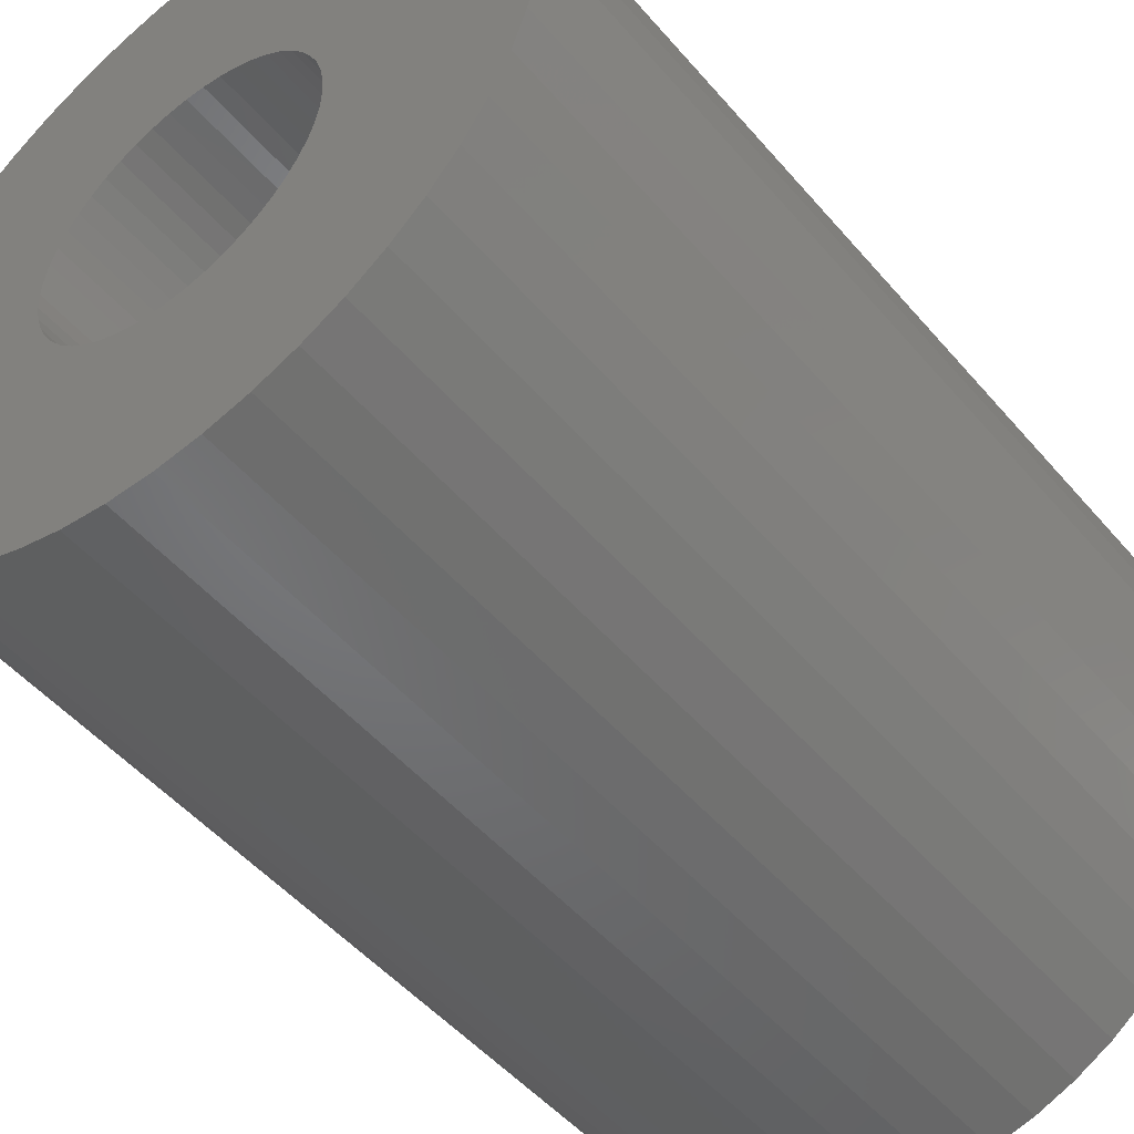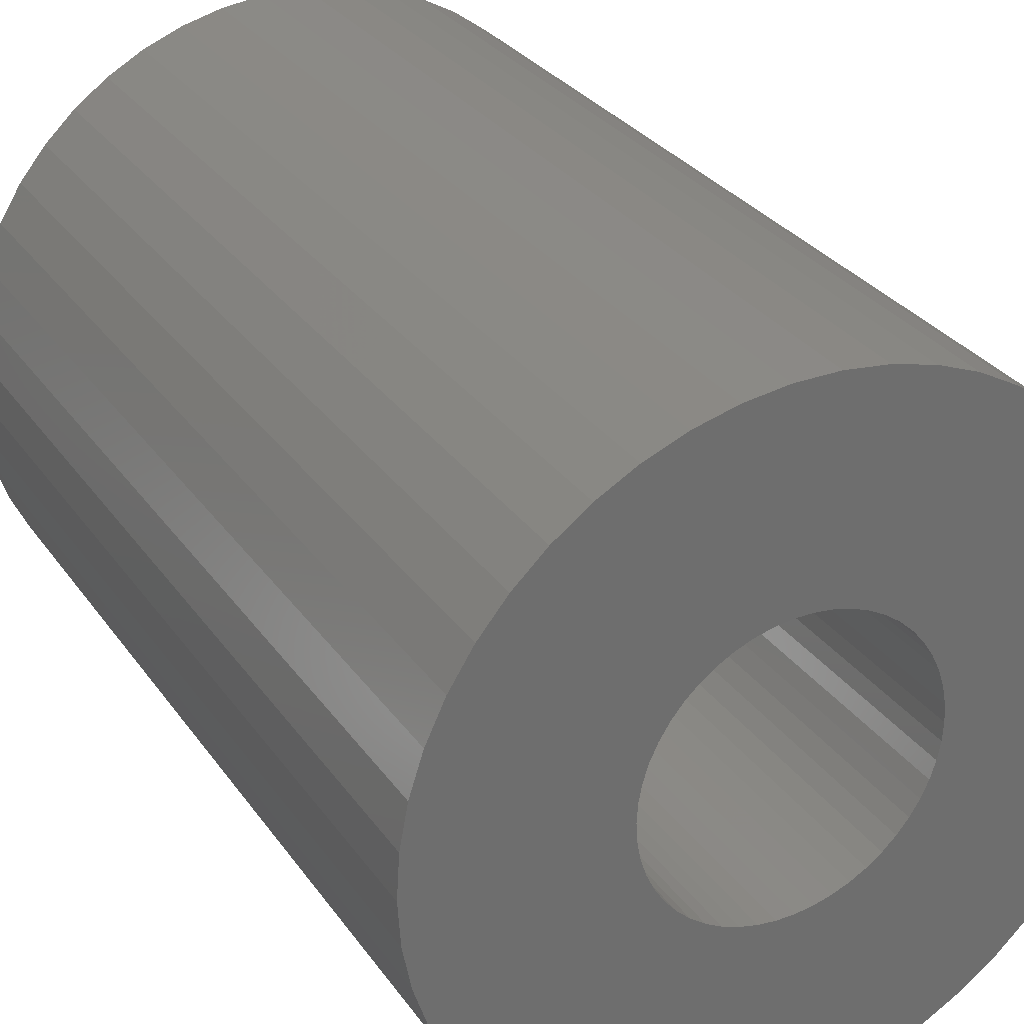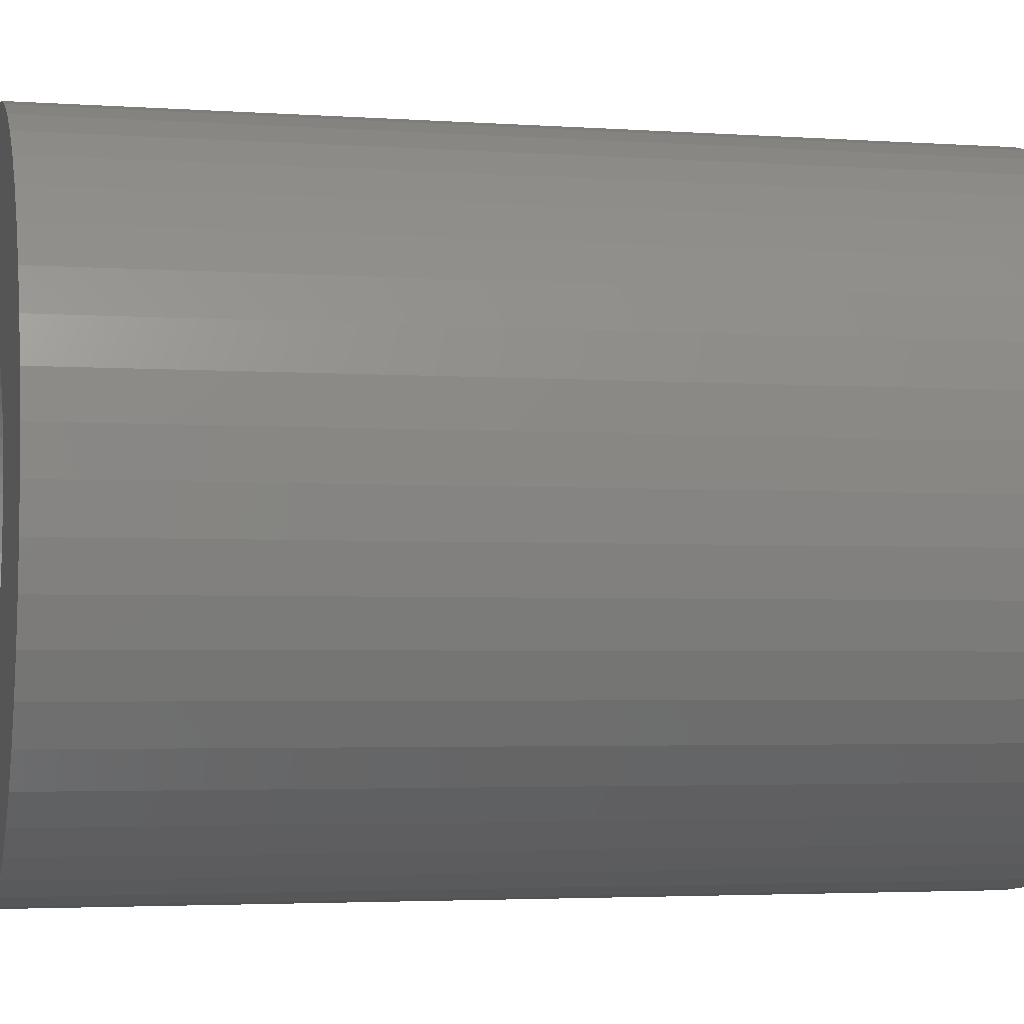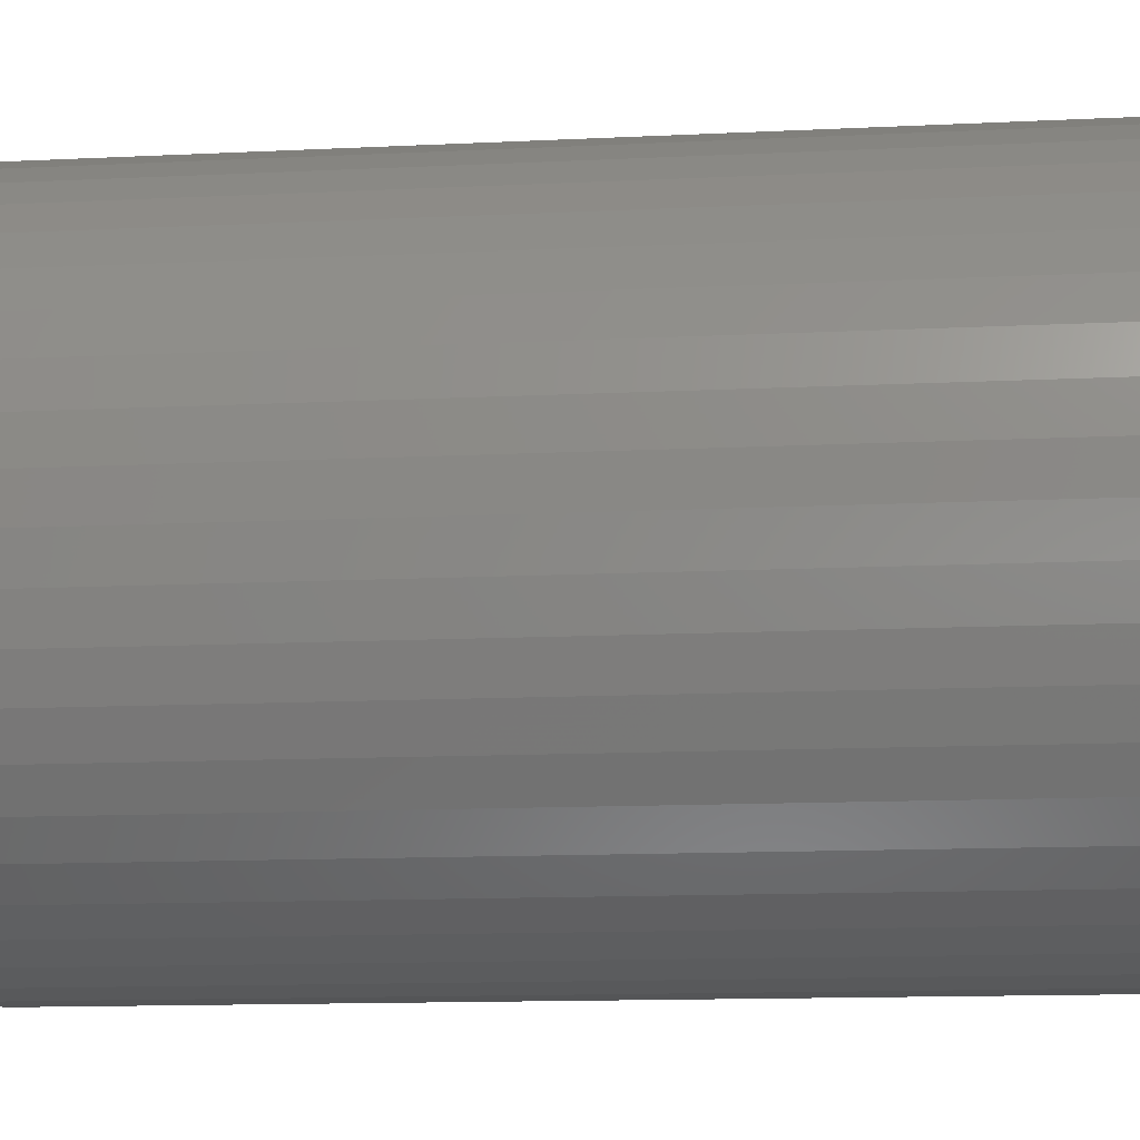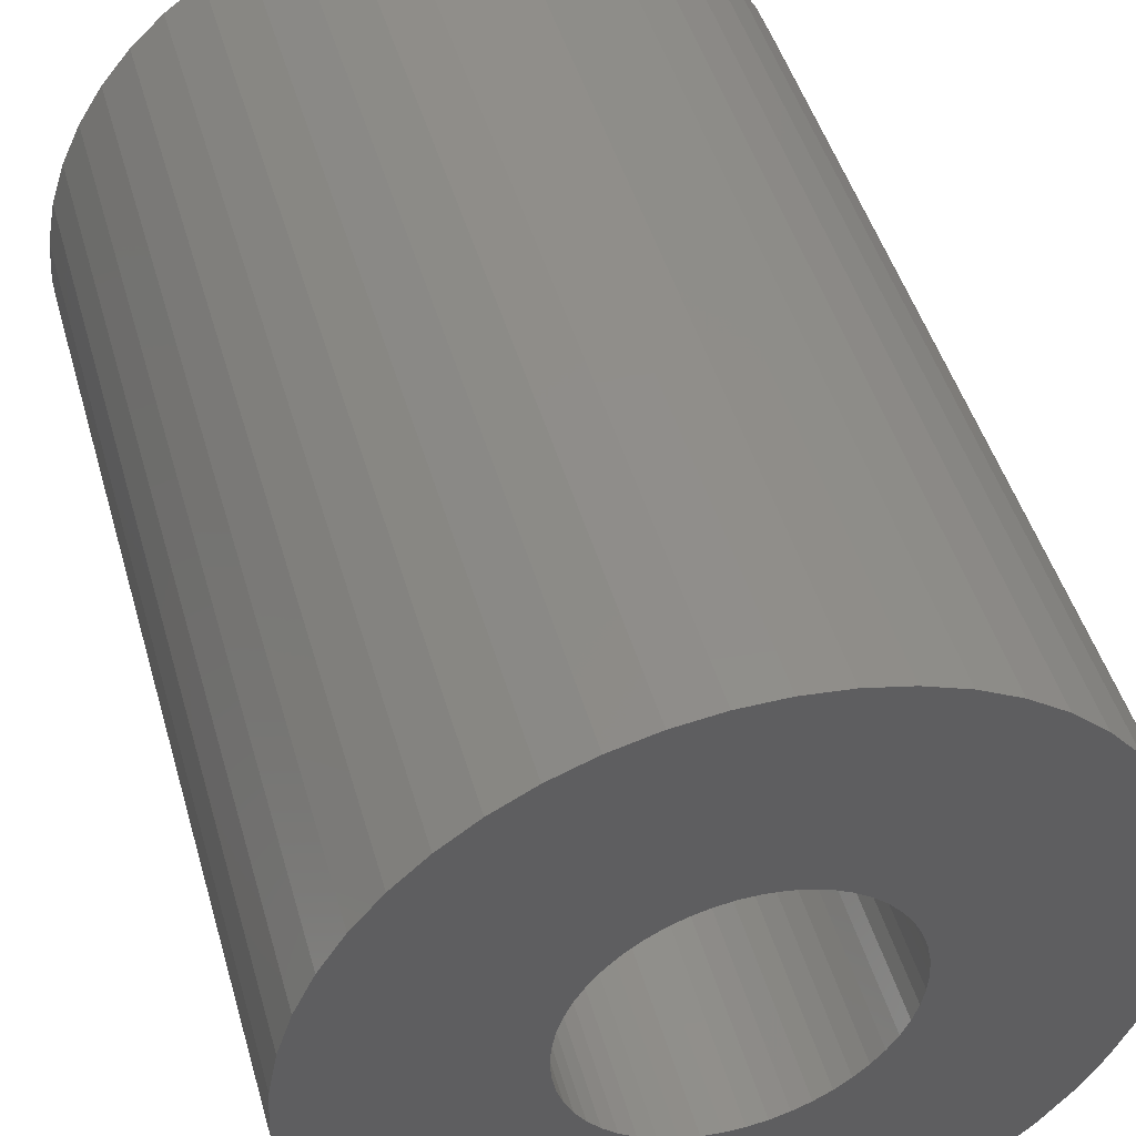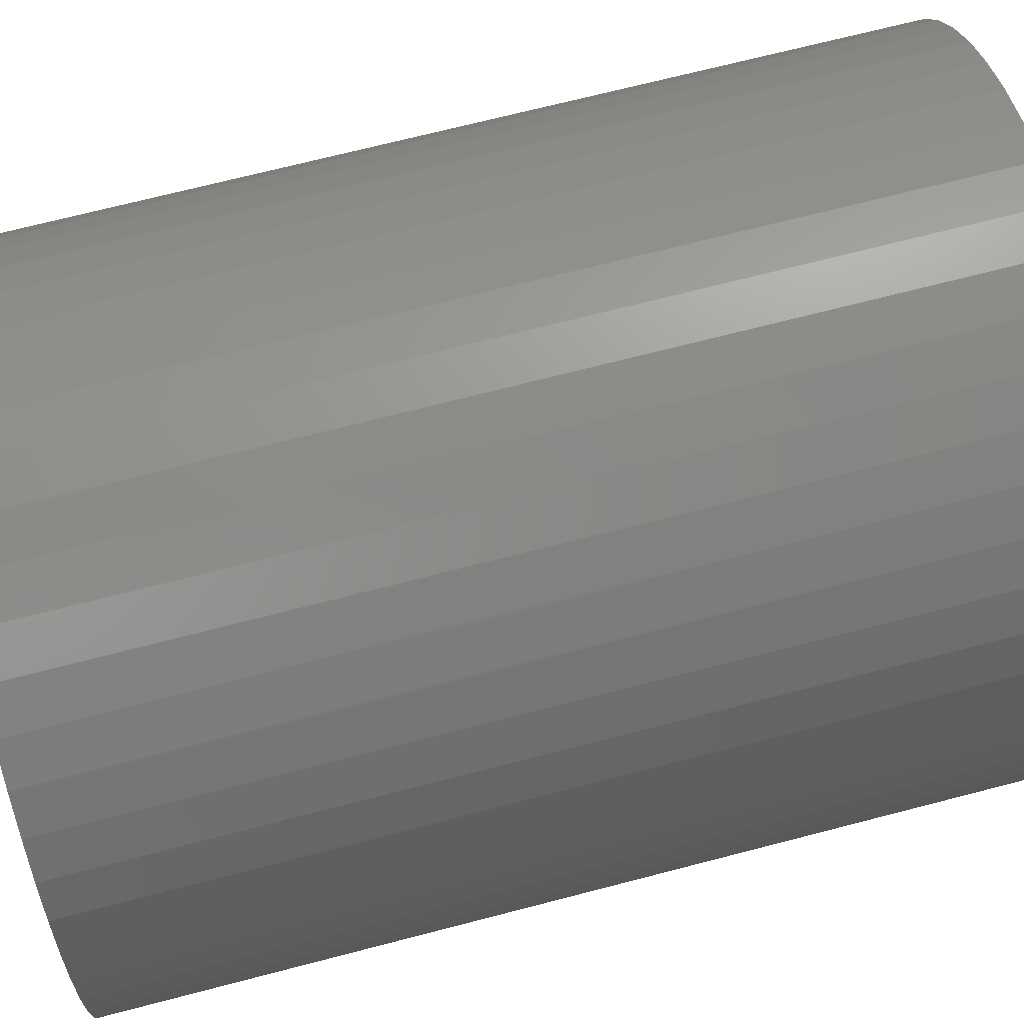
<metadata>
{"format":"stl","ext":"stl","renderer":"f3d","projection":"perspective","resolution":1024,"background":"white","views":[{"elev":-49.8,"azim":-141.3,"up":"+Y"},{"elev":29.9,"azim":151.5,"up":"+Y"},{"elev":-3.2,"azim":76.5,"up":"+Y"},{"elev":-13.8,"azim":-83.9,"up":"+Y"},{"elev":46.7,"azim":164.3,"up":"+Y"},{"elev":69.7,"azim":75.4,"up":"+Y"}]}
</metadata>
<code>
# stl→obj: 200 verts, 400 faces
v 3.75 0 5
v 3.72 0.47 -5
v 3.72 0.47 5
v 3.75 0 -5
v -3.75 0 -5
v -3.72 0.47 5
v -3.72 0.47 -5
v -3.75 0 5
v 0.2355 3.743 -5
v -0.2355 3.743 5
v 0.2355 3.743 5
v -0.2355 3.743 -5
v -0.2355 -3.743 -5
v 0.2355 -3.743 5
v -0.2355 -3.743 5
v 0.2355 -3.743 -5
v 2.734 2.567 -5
v 2.39 2.889 5
v 2.734 2.567 5
v 2.39 2.889 -5
v -2.39 2.889 -5
v -2.734 2.567 5
v -2.39 2.889 5
v -2.734 2.567 -5
v -1.159 3.566 -5
v -1.597 3.393 5
v -1.159 3.566 5
v -1.597 3.393 -5
v 3.487 -1.38 5
v 3.632 -0.9326 -5
v 3.632 -0.9326 5
v 3.487 -1.38 -5
v 3.487 1.38 5
v 3.286 1.807 -5
v 3.286 1.807 5
v 3.487 1.38 -5
v 3.632 0.9326 -5
v 3.632 0.9326 5
v 3.034 2.204 -5
v 3.034 2.204 5
v 1.597 3.393 -5
v 1.159 3.566 5
v 1.597 3.393 5
v 1.159 3.566 -5
v 0.7027 3.684 5
v 0.7027 3.684 -5
v 2.009 3.166 -5
v 2.009 3.166 5
v -3.487 1.38 -5
v -3.286 1.807 5
v -3.286 1.807 -5
v -3.487 1.38 5
v -3.632 0.9326 -5
v -3.632 0.9326 5
v -0.7027 3.684 -5
v -0.7027 3.684 5
v 1.159 -3.566 -5
v 1.597 -3.393 5
v 1.159 -3.566 5
v 1.597 -3.393 -5
v 2.009 -3.166 5
v 2.009 -3.166 -5
v -3.034 2.204 5
v -3.034 2.204 -5
v 1.55 0 5
v 1.538 0.1943 5
v 3.72 -0.47 5
v 1.501 0.3855 5
v 1.538 -0.1943 5
v 1.441 0.5706 5
v 1.358 0.7467 5
v 1.501 -0.3855 5
v 1.254 0.9111 5
v 1.13 1.061 5
v 1.441 -0.5706 5
v 0.988 1.194 5
v 3.286 -1.807 5
v 0.8305 1.309 5
v 1.358 -0.7467 5
v 3.034 -2.204 5
v 0.66 1.402 5
v 0.479 1.474 5
v 0.2904 1.523 5
v 0.09732 1.547 5
v -0.09732 1.547 5
v -0.2904 1.523 5
v -0.479 1.474 5
v -0.66 1.402 5
v -0.8305 1.309 5
v -2.009 3.166 5
v -0.988 1.194 5
v -1.13 1.061 5
v -1.254 0.9111 5
v -1.358 0.7467 5
v 1.254 -0.9111 5
v 2.734 -2.567 5
v 1.13 -1.061 5
v 2.39 -2.889 5
v 0.988 -1.194 5
v 0.8305 -1.309 5
v 0.66 -1.402 5
v 0.479 -1.474 5
v 0.7027 -3.684 5
v 0.2904 -1.523 5
v 0.09732 -1.547 5
v -0.09732 -1.547 5
v -0.2904 -1.523 5
v -0.7027 -3.684 5
v -0.479 -1.474 5
v -1.159 -3.566 5
v -0.66 -1.402 5
v -1.597 -3.393 5
v -0.8305 -1.309 5
v -2.009 -3.166 5
v -0.988 -1.194 5
v -2.39 -2.889 5
v -1.13 -1.061 5
v -2.734 -2.567 5
v -1.254 -0.9111 5
v -3.034 -2.204 5
v -1.358 -0.7467 5
v -3.286 -1.807 5
v -1.441 -0.5706 5
v -3.487 -1.38 5
v -1.501 -0.3855 5
v -3.632 -0.9326 5
v -1.538 -0.1943 5
v -3.72 -0.47 5
v -1.55 0 5
v -1.441 0.5706 5
v -1.501 0.3855 5
v -1.538 0.1943 5
v -2.009 3.166 -5
v 3.72 -0.47 -5
v 3.286 -1.807 -5
v 3.034 -2.204 -5
v 1.55 0 -5
v 1.538 -0.1943 -5
v 1.501 -0.3855 -5
v 1.538 0.1943 -5
v 1.441 -0.5706 -5
v 1.358 -0.7467 -5
v 1.501 0.3855 -5
v 1.254 -0.9111 -5
v 2.734 -2.567 -5
v 1.13 -1.061 -5
v 2.39 -2.889 -5
v 1.441 0.5706 -5
v 0.988 -1.194 -5
v 0.8305 -1.309 -5
v 1.358 0.7467 -5
v 0.66 -1.402 -5
v 0.479 -1.474 -5
v 0.7027 -3.684 -5
v 0.2904 -1.523 -5
v 0.09732 -1.547 -5
v -0.09732 -1.547 -5
v -0.2904 -1.523 -5
v -0.7027 -3.684 -5
v -0.479 -1.474 -5
v -1.159 -3.566 -5
v -0.66 -1.402 -5
v -1.597 -3.393 -5
v -0.8305 -1.309 -5
v -2.009 -3.166 -5
v -0.988 -1.194 -5
v -2.39 -2.889 -5
v -1.13 -1.061 -5
v -2.734 -2.567 -5
v -1.254 -0.9111 -5
v -3.034 -2.204 -5
v -1.358 -0.7467 -5
v 1.254 0.9111 -5
v 1.13 1.061 -5
v 0.988 1.194 -5
v 0.8305 1.309 -5
v 0.66 1.402 -5
v 0.479 1.474 -5
v 0.2904 1.523 -5
v 0.09732 1.547 -5
v -0.09732 1.547 -5
v -0.2904 1.523 -5
v -0.479 1.474 -5
v -0.66 1.402 -5
v -0.8305 1.309 -5
v -0.988 1.194 -5
v -1.13 1.061 -5
v -1.254 0.9111 -5
v -1.358 0.7467 -5
v -1.441 0.5706 -5
v -1.501 0.3855 -5
v -1.538 0.1943 -5
v -1.55 0 -5
v -3.286 -1.807 -5
v -1.441 -0.5706 -5
v -3.487 -1.38 -5
v -1.501 -0.3855 -5
v -3.632 -0.9326 -5
v -1.538 -0.1943 -5
v -3.72 -0.47 -5
f 1 2 3
f 2 1 4
f 5 6 7
f 6 5 8
f 9 10 11
f 10 9 12
f 13 14 15
f 14 13 16
f 17 18 19
f 18 17 20
f 21 22 23
f 22 21 24
f 25 26 27
f 26 25 28
f 29 30 31
f 30 29 32
f 33 34 35
f 34 33 36
f 3 37 38
f 37 3 2
f 35 39 40
f 39 35 34
f 41 42 43
f 42 41 44
f 44 45 42
f 45 44 46
f 47 43 48
f 43 47 41
f 49 50 51
f 50 49 52
f 53 52 49
f 52 53 54
f 55 27 56
f 27 55 25
f 57 58 59
f 58 57 60
f 60 61 58
f 61 60 62
f 38 36 33
f 36 38 37
f 40 17 19
f 17 40 39
f 46 11 45
f 11 46 9
f 20 48 18
f 48 20 47
f 51 63 64
f 63 51 50
f 64 22 24
f 22 64 63
f 7 54 53
f 54 7 6
f 65 1 3
f 66 3 38
f 1 65 67
f 68 38 33
f 69 67 65
f 70 33 35
f 67 69 31
f 71 35 40
f 72 31 69
f 73 40 19
f 31 72 29
f 74 19 18
f 75 29 72
f 76 18 48
f 29 75 77
f 78 48 43
f 79 77 75
f 77 79 80
f 3 66 65
f 38 68 66
f 33 70 68
f 35 71 70
f 40 73 71
f 81 43 42
f 19 74 73
f 18 76 74
f 48 78 76
f 82 42 45
f 43 81 78
f 42 82 81
f 45 83 82
f 11 83 45
f 11 84 83
f 11 85 84
f 10 85 11
f 10 86 85
f 56 86 10
f 86 56 87
f 27 87 56
f 87 27 88
f 26 88 27
f 88 26 89
f 90 89 26
f 89 90 91
f 23 91 90
f 91 23 92
f 22 92 23
f 92 22 93
f 93 63 94
f 63 93 22
f 95 80 79
f 80 95 96
f 97 96 95
f 96 97 98
f 99 98 97
f 98 99 61
f 100 61 99
f 61 100 58
f 101 58 100
f 58 101 59
f 102 59 101
f 59 102 103
f 104 103 102
f 104 14 103
f 105 14 104
f 106 14 105
f 106 15 14
f 107 15 106
f 108 107 109
f 110 109 111
f 107 108 15
f 112 111 113
f 114 113 115
f 116 115 117
f 109 110 108
f 118 117 119
f 120 119 121
f 122 121 123
f 124 123 125
f 126 125 127
f 111 112 110
f 128 127 129
f 50 94 63
f 94 50 130
f 113 114 112
f 52 130 50
f 115 116 114
f 130 52 131
f 117 118 116
f 54 131 52
f 119 120 118
f 131 54 132
f 121 122 120
f 6 132 54
f 123 124 122
f 132 6 129
f 125 126 124
f 8 129 6
f 127 128 126
f 129 8 128
f 28 90 26
f 90 28 133
f 133 23 90
f 23 133 21
f 12 56 10
f 56 12 55
f 67 4 1
f 4 67 134
f 80 135 77
f 135 80 136
f 31 134 67
f 134 31 30
f 137 4 134
f 138 134 30
f 4 137 2
f 139 30 32
f 140 2 137
f 141 32 135
f 2 140 37
f 142 135 136
f 143 37 140
f 144 136 145
f 37 143 36
f 146 145 147
f 148 36 143
f 149 147 62
f 36 148 34
f 150 62 60
f 151 34 148
f 34 151 39
f 134 138 137
f 30 139 138
f 32 141 139
f 135 142 141
f 136 144 142
f 152 60 57
f 145 146 144
f 147 149 146
f 62 150 149
f 153 57 154
f 60 152 150
f 57 153 152
f 154 155 153
f 16 155 154
f 16 156 155
f 16 157 156
f 13 157 16
f 13 158 157
f 159 158 13
f 158 159 160
f 161 160 159
f 160 161 162
f 163 162 161
f 162 163 164
f 165 164 163
f 164 165 166
f 167 166 165
f 166 167 168
f 169 168 167
f 168 169 170
f 170 171 172
f 171 170 169
f 173 39 151
f 39 173 17
f 174 17 173
f 17 174 20
f 175 20 174
f 20 175 47
f 176 47 175
f 47 176 41
f 177 41 176
f 41 177 44
f 178 44 177
f 44 178 46
f 179 46 178
f 179 9 46
f 180 9 179
f 181 9 180
f 181 12 9
f 182 12 181
f 55 182 183
f 25 183 184
f 182 55 12
f 28 184 185
f 133 185 186
f 21 186 187
f 183 25 55
f 24 187 188
f 64 188 189
f 51 189 190
f 49 190 191
f 53 191 192
f 184 28 25
f 7 192 193
f 194 172 171
f 172 194 195
f 185 133 28
f 196 195 194
f 186 21 133
f 195 196 197
f 187 24 21
f 198 197 196
f 188 64 24
f 197 198 199
f 189 51 64
f 200 199 198
f 190 49 51
f 199 200 193
f 191 53 49
f 5 193 200
f 192 7 53
f 193 5 7
f 16 103 14
f 103 16 154
f 62 98 61
f 98 62 147
f 77 32 29
f 32 77 135
f 161 108 110
f 108 161 159
f 169 120 171
f 120 169 118
f 171 122 194
f 122 171 120
f 196 126 198
f 126 196 124
f 147 96 98
f 96 147 145
f 159 15 108
f 15 159 13
f 163 110 112
f 110 163 161
f 169 116 118
f 116 169 167
f 194 124 196
f 124 194 122
f 198 128 200
f 128 198 126
f 200 8 5
f 8 200 128
f 96 136 80
f 136 96 145
f 154 59 103
f 59 154 57
f 165 112 114
f 112 165 163
f 167 114 116
f 114 167 165
f 148 71 151
f 71 148 70
f 131 190 130
f 190 131 191
f 151 73 173
f 73 151 71
f 178 81 82
f 81 178 177
f 184 87 88
f 87 184 183
f 130 189 94
f 189 130 190
f 139 69 138
f 69 139 72
f 180 83 84
f 83 180 179
f 176 76 78
f 76 176 175
f 132 191 131
f 191 132 192
f 93 187 92
f 187 93 188
f 185 88 89
f 88 185 184
f 183 86 87
f 86 183 182
f 137 66 140
f 66 137 65
f 141 72 139
f 72 141 75
f 166 117 115
f 117 166 168
f 121 195 123
f 195 121 172
f 155 105 104
f 105 155 156
f 149 100 99
f 100 149 150
f 140 68 143
f 68 140 66
f 143 70 148
f 70 143 68
f 175 74 76
f 74 175 174
f 173 74 174
f 74 173 73
f 181 84 85
f 84 181 180
f 179 82 83
f 82 179 178
f 177 78 81
f 78 177 176
f 129 192 132
f 192 129 193
f 94 188 93
f 188 94 189
f 182 85 86
f 85 182 181
f 186 89 91
f 89 186 185
f 187 91 92
f 91 187 186
f 138 65 137
f 65 138 69
f 144 79 142
f 79 144 95
f 117 170 119
f 170 117 168
f 153 104 102
f 104 153 155
f 142 75 141
f 75 142 79
f 158 109 107
f 109 158 160
f 157 107 106
f 107 157 158
f 127 193 129
f 193 127 199
f 123 197 125
f 197 123 195
f 150 101 100
f 101 150 152
f 146 95 144
f 95 146 97
f 156 106 105
f 106 156 157
f 162 113 111
f 113 162 164
f 125 199 127
f 199 125 197
f 119 172 121
f 172 119 170
f 152 102 101
f 102 152 153
f 146 99 97
f 99 146 149
f 164 115 113
f 115 164 166
f 160 111 109
f 111 160 162

</code>
